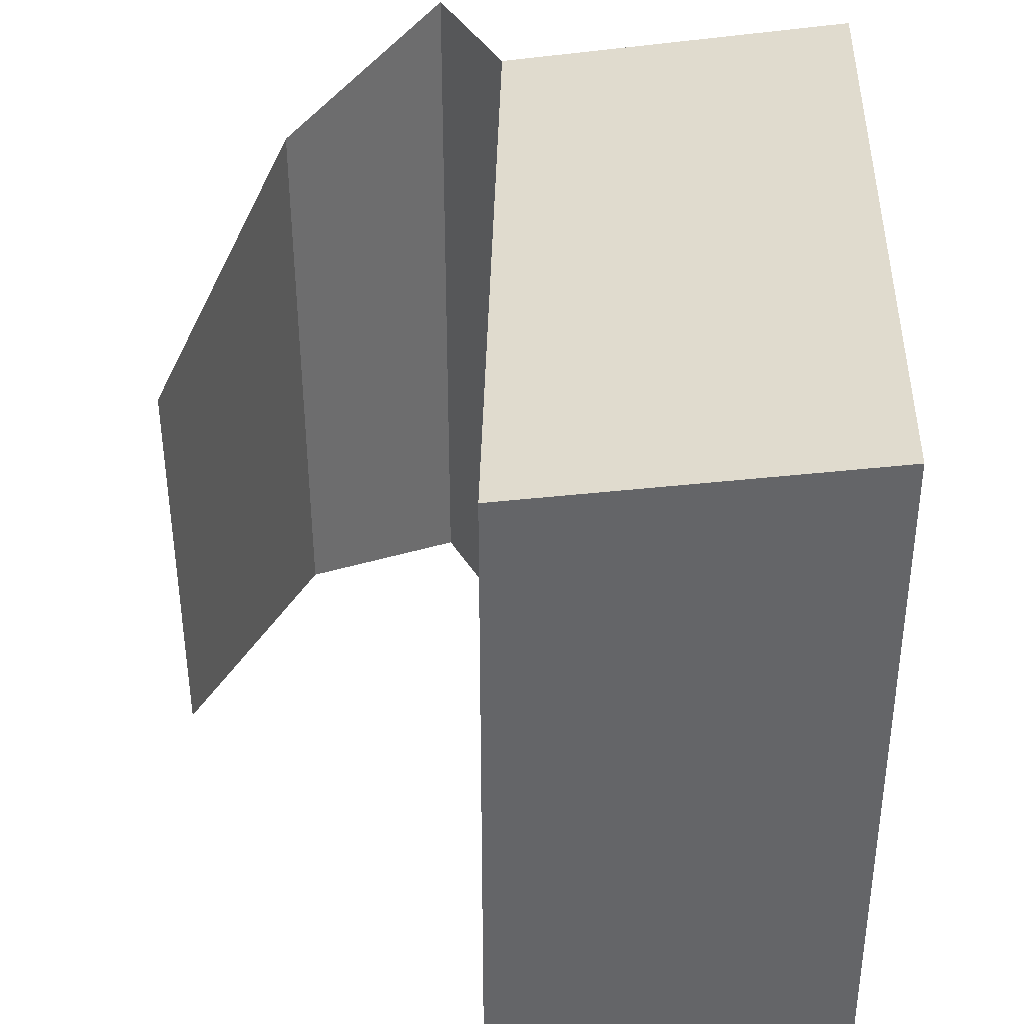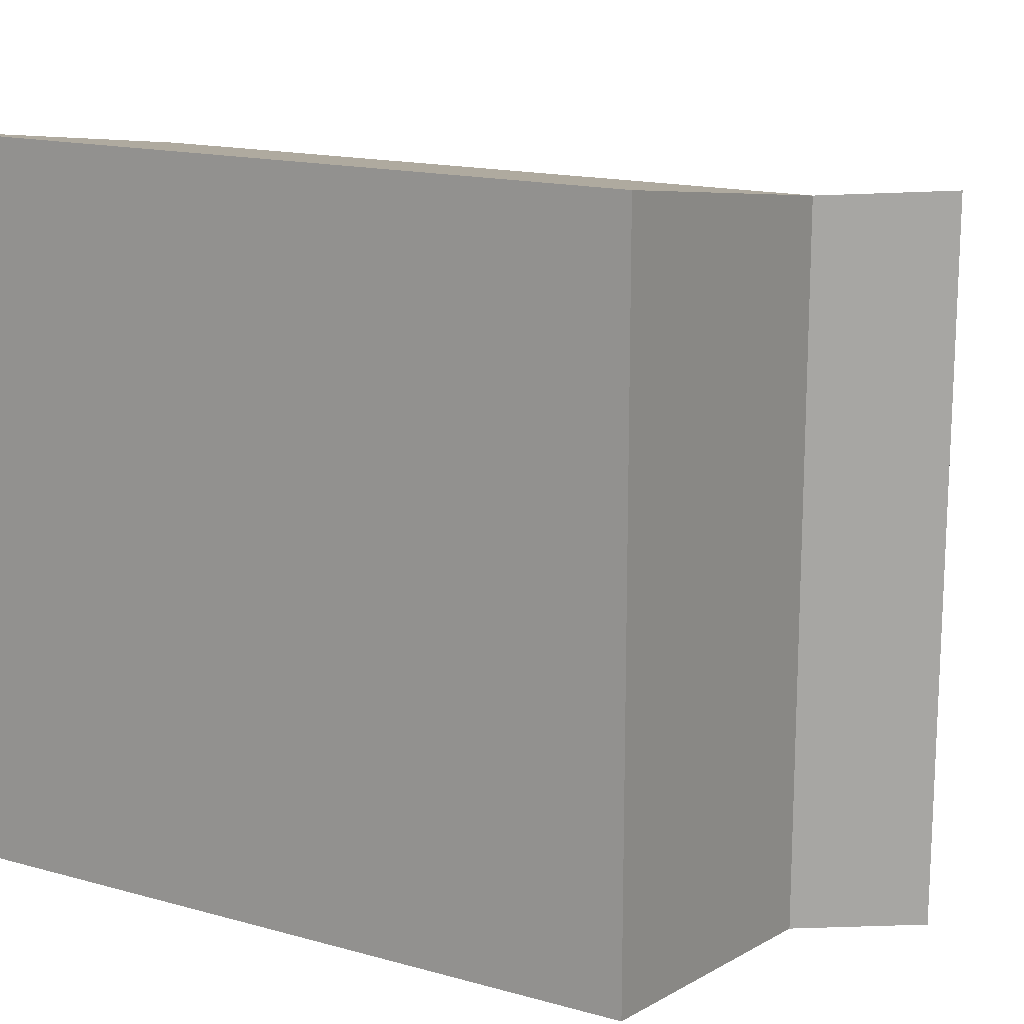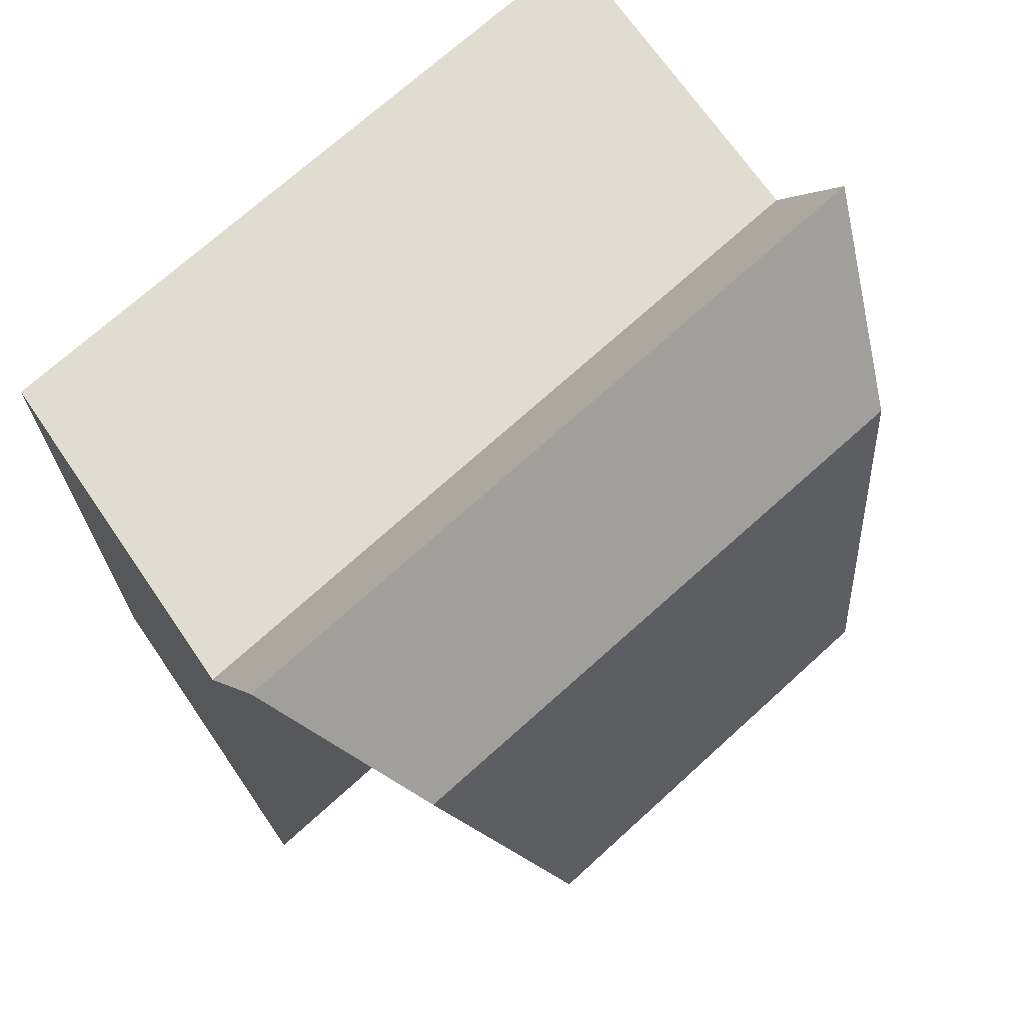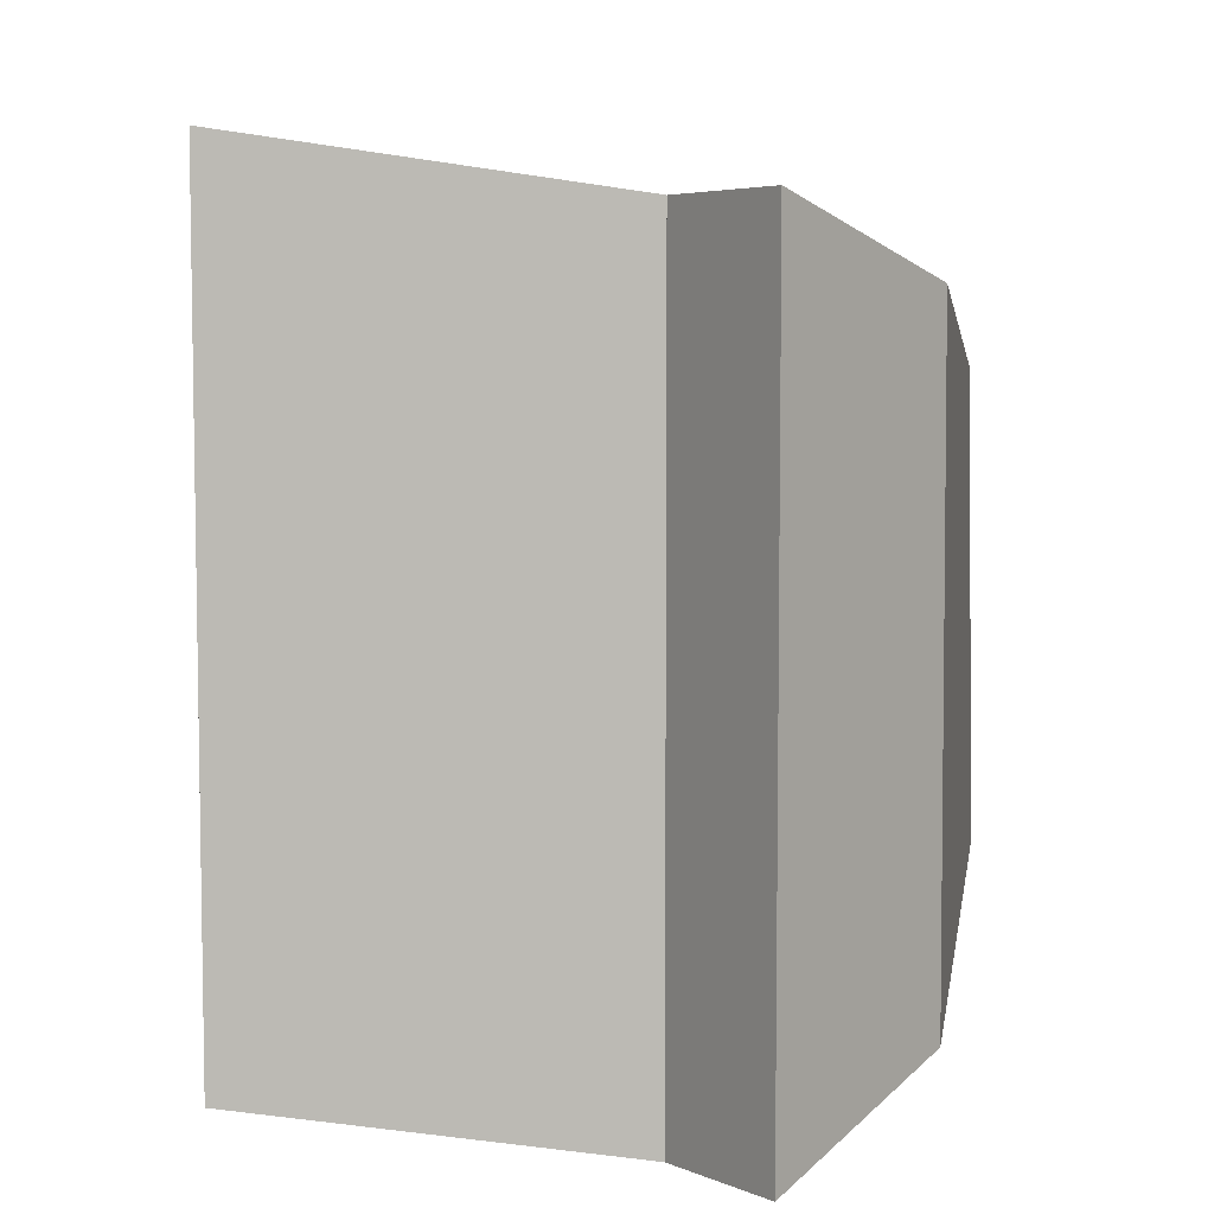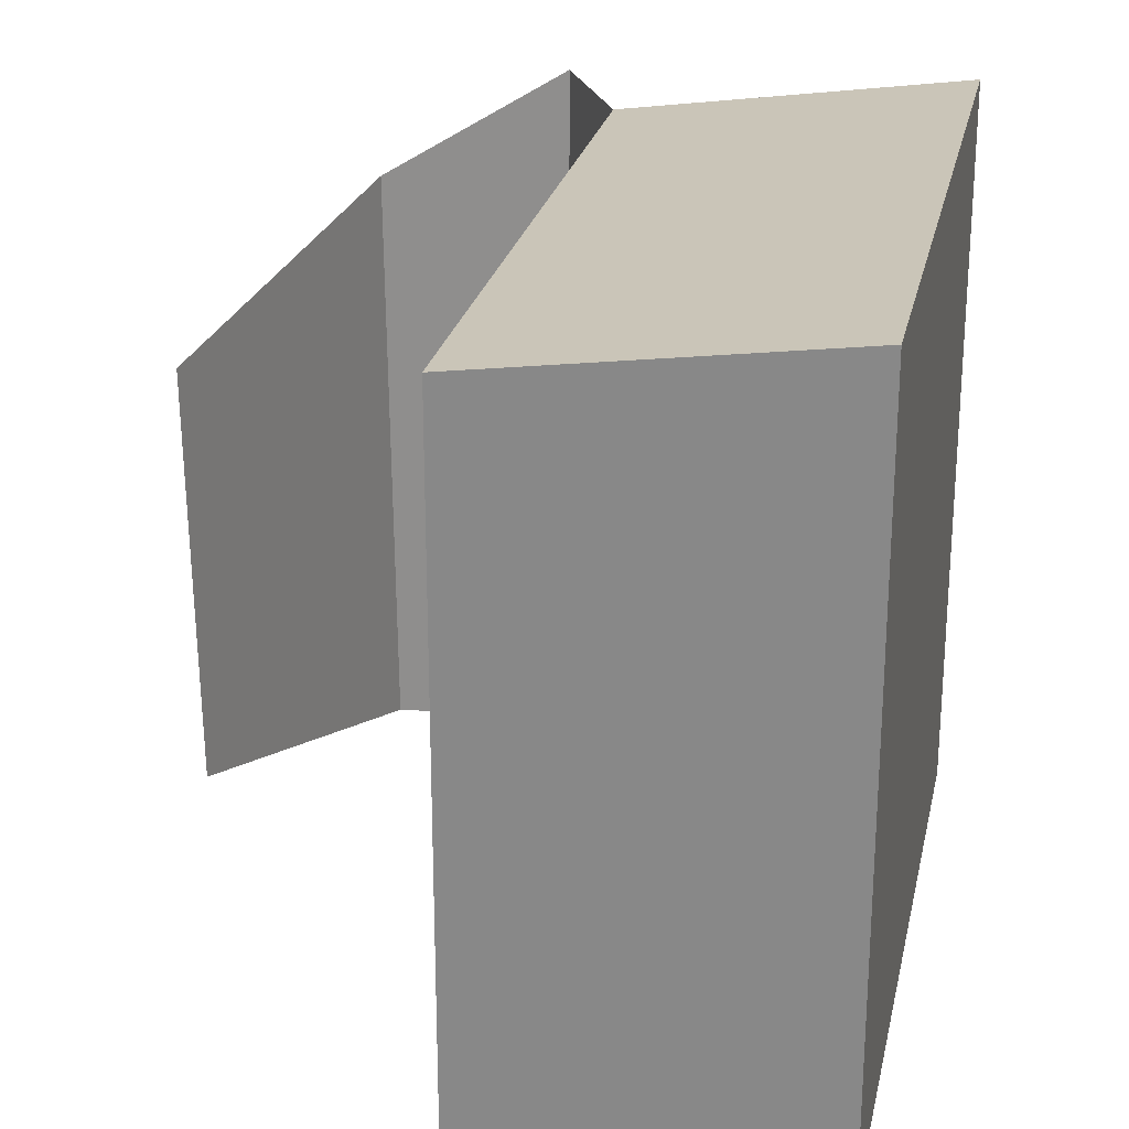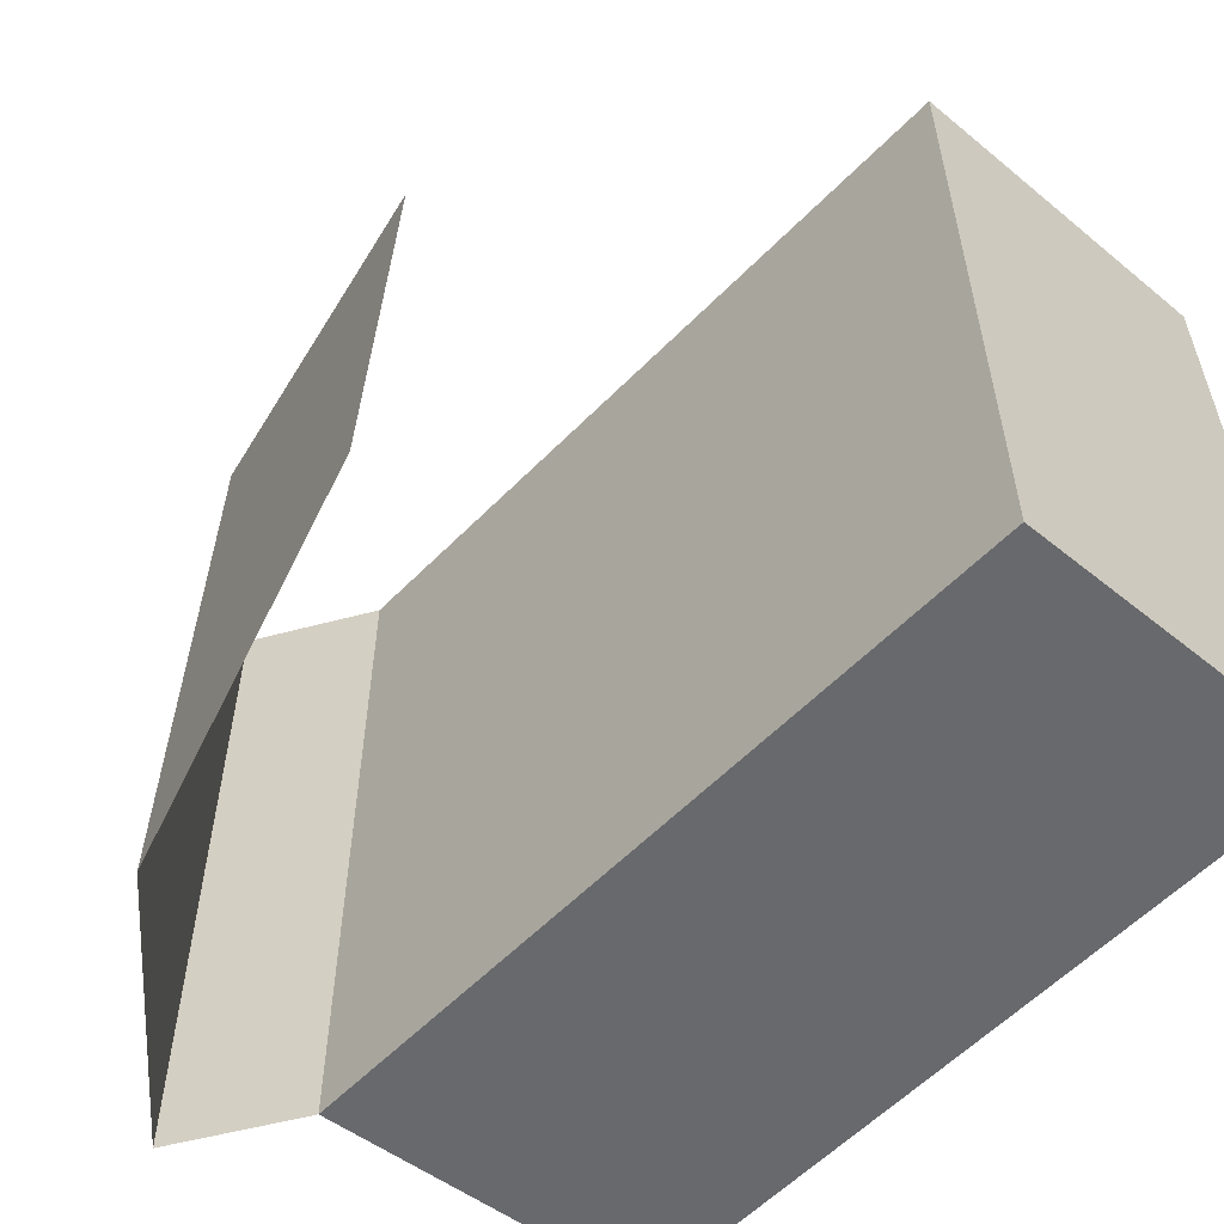
<metadata>
{"format":"obj","ext":"obj","renderer":"f3d","projection":"perspective","resolution":1024,"background":"white","views":[{"elev":38.2,"azim":1.3,"up":"+Z"},{"elev":15.7,"azim":120.2,"up":"+Z"},{"elev":70.1,"azim":-132.5,"up":"+Y"},{"elev":6.7,"azim":175.0,"up":"+Z"},{"elev":24.5,"azim":11.9,"up":"+Z"},{"elev":-57.9,"azim":-43.7,"up":"+Z"}]}
</metadata>
<code>
o Cube
v 1 -1 -1
v 1 -1 1
v 0.04906 -0.9846 0.8639
v 0.04907 -0.9846 -1.136
v 1 1 -1
v 1 1 1
v 0.04906 1.015 0.8639
v 0.04906 1.015 -1.136
v -0.1365 1.341 0.8774
v -0.1365 1.341 -1.123
v -0.5513 0.8817 0.6856
v -0.5491 0.9249 -0.928
v -0.8011 -0.07821 0.4747
v -0.808 -0.01687 -0.6725
f 1 2 3 4
f 5 8 7 6
f 1 5 6 2
f 2 6 7 3
f 3 7 8 4
f 5 1 4 8
f 8 7 9 10
f 10 9 11 12
f 12 11 13 14

</code>
